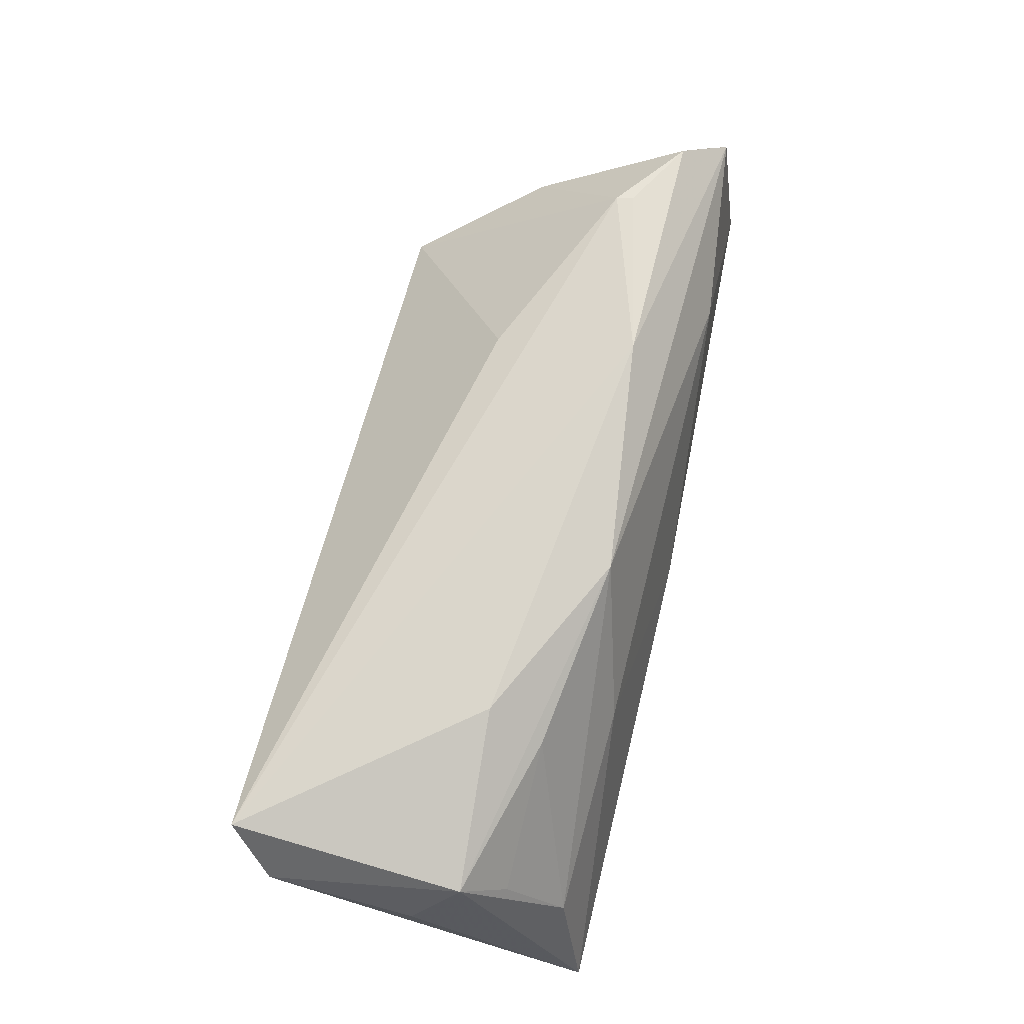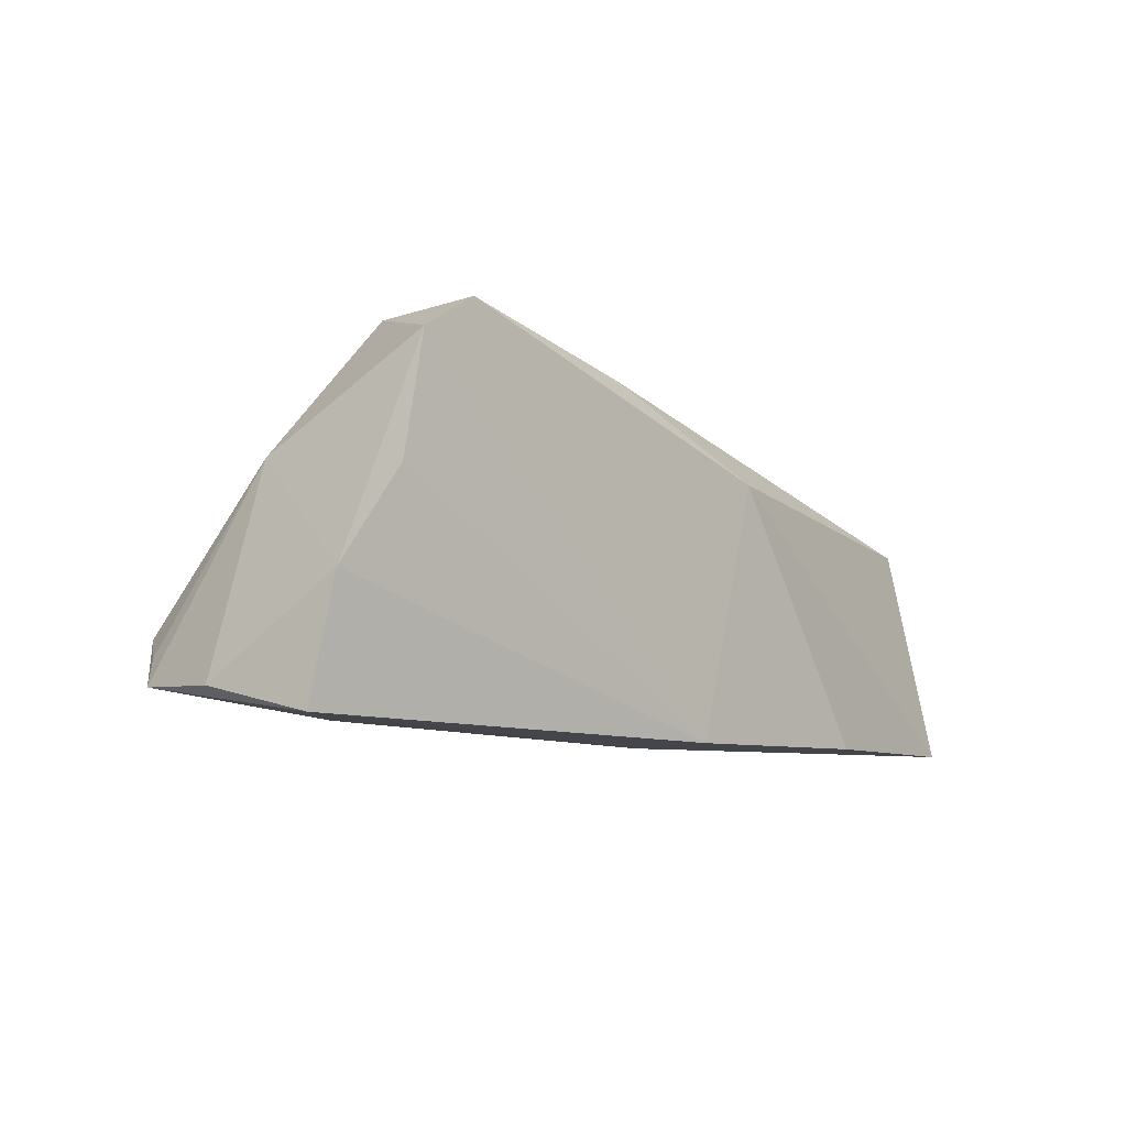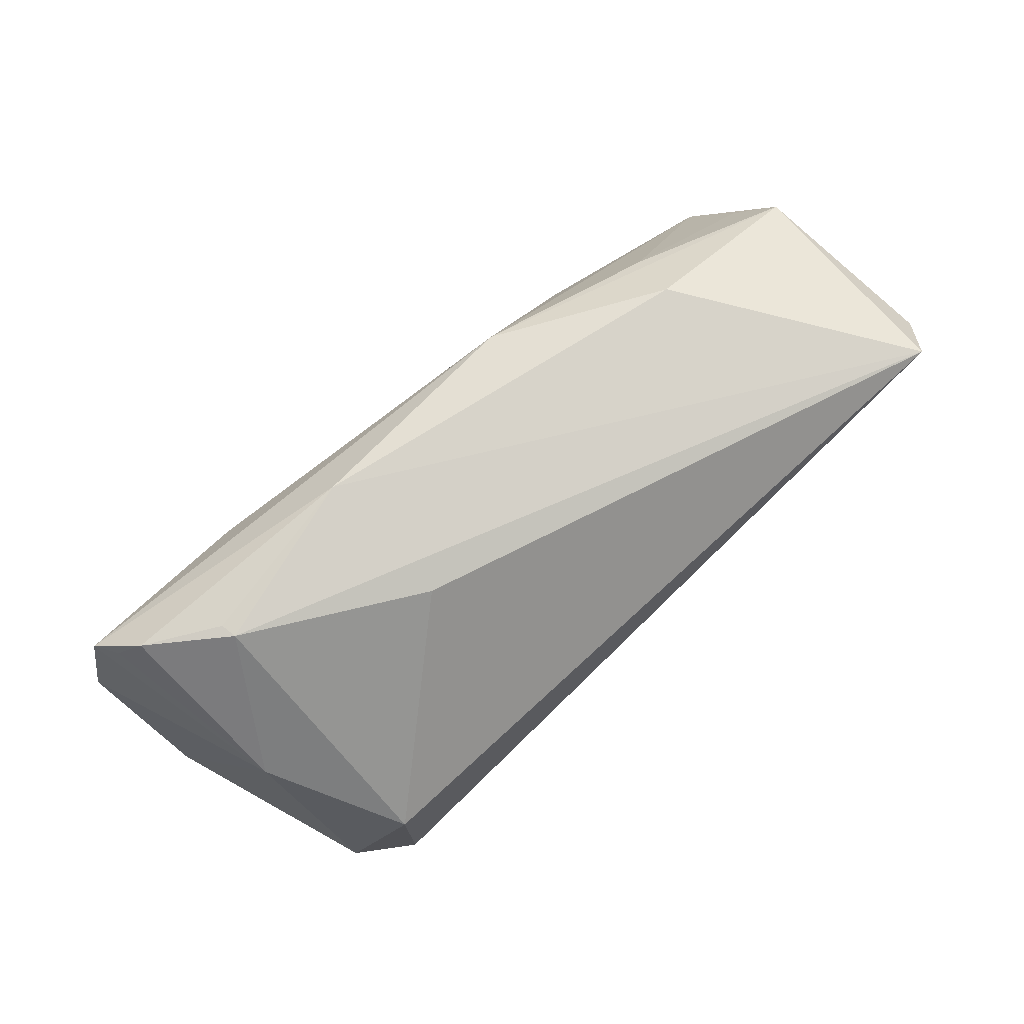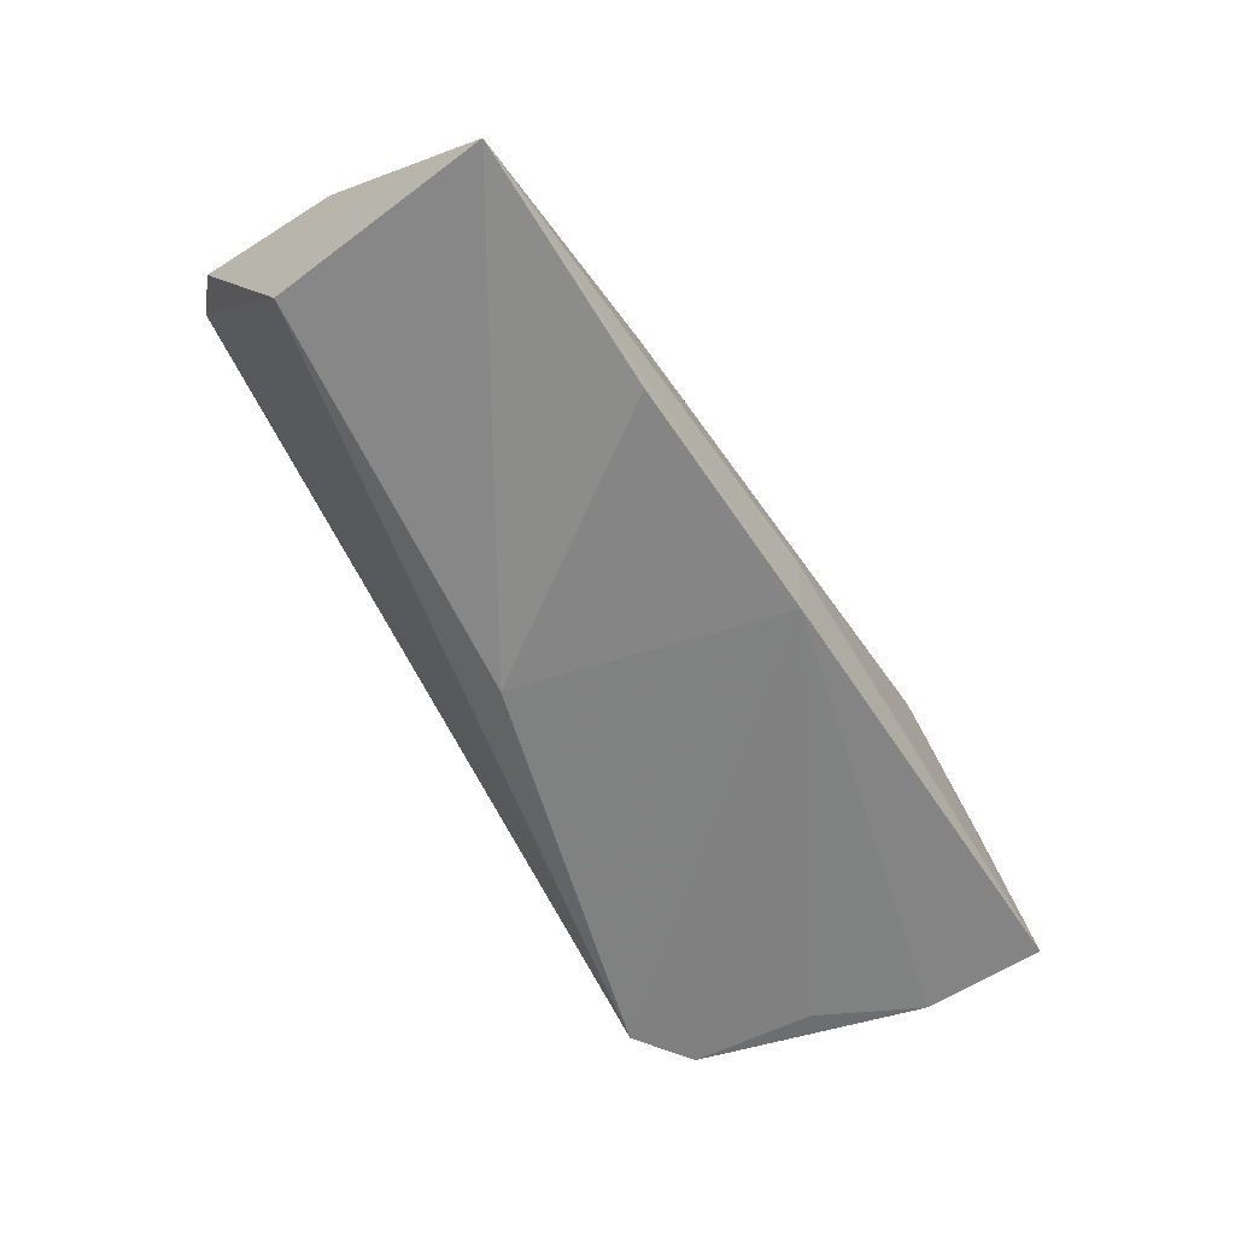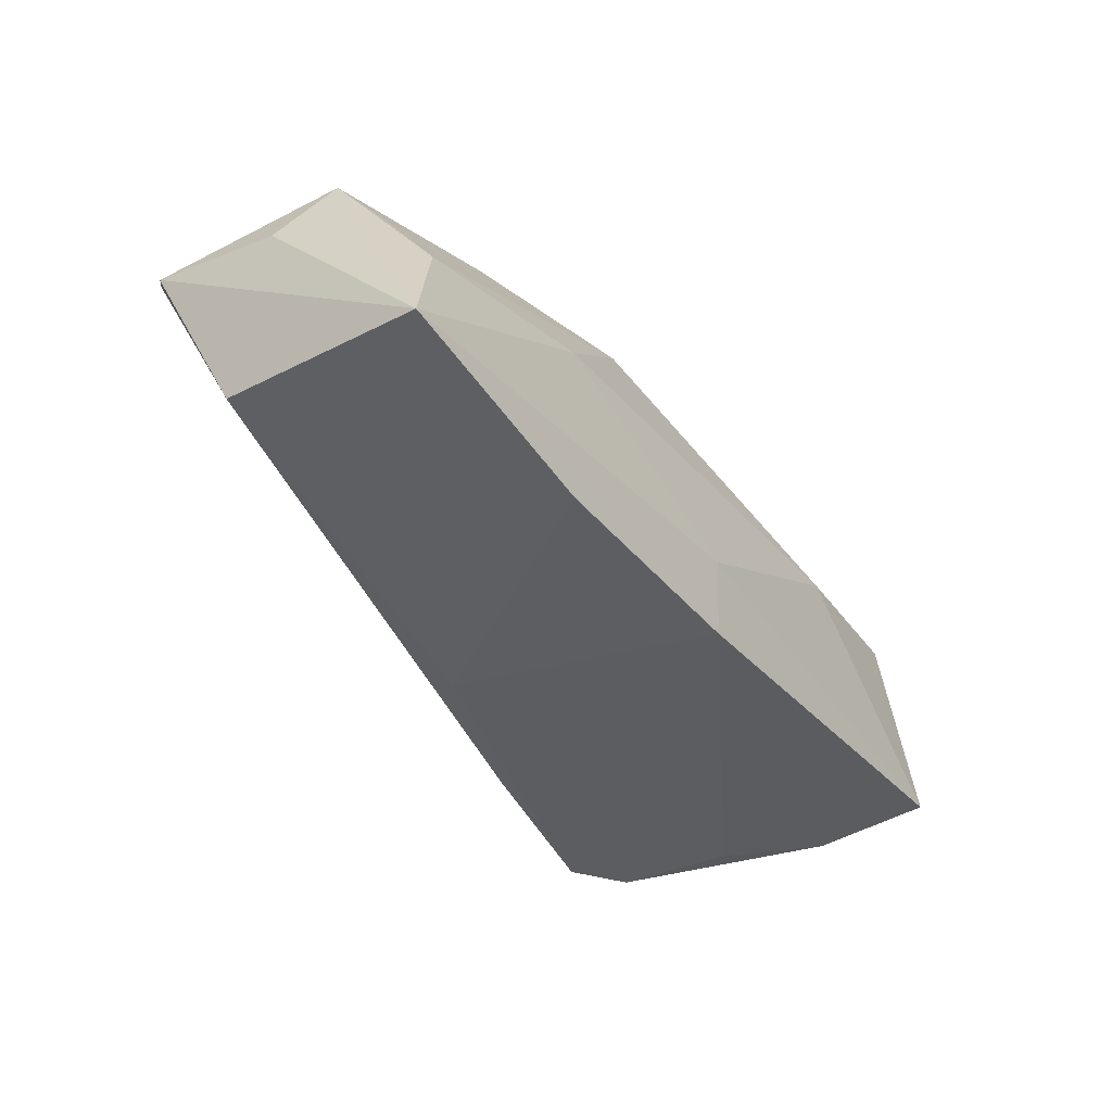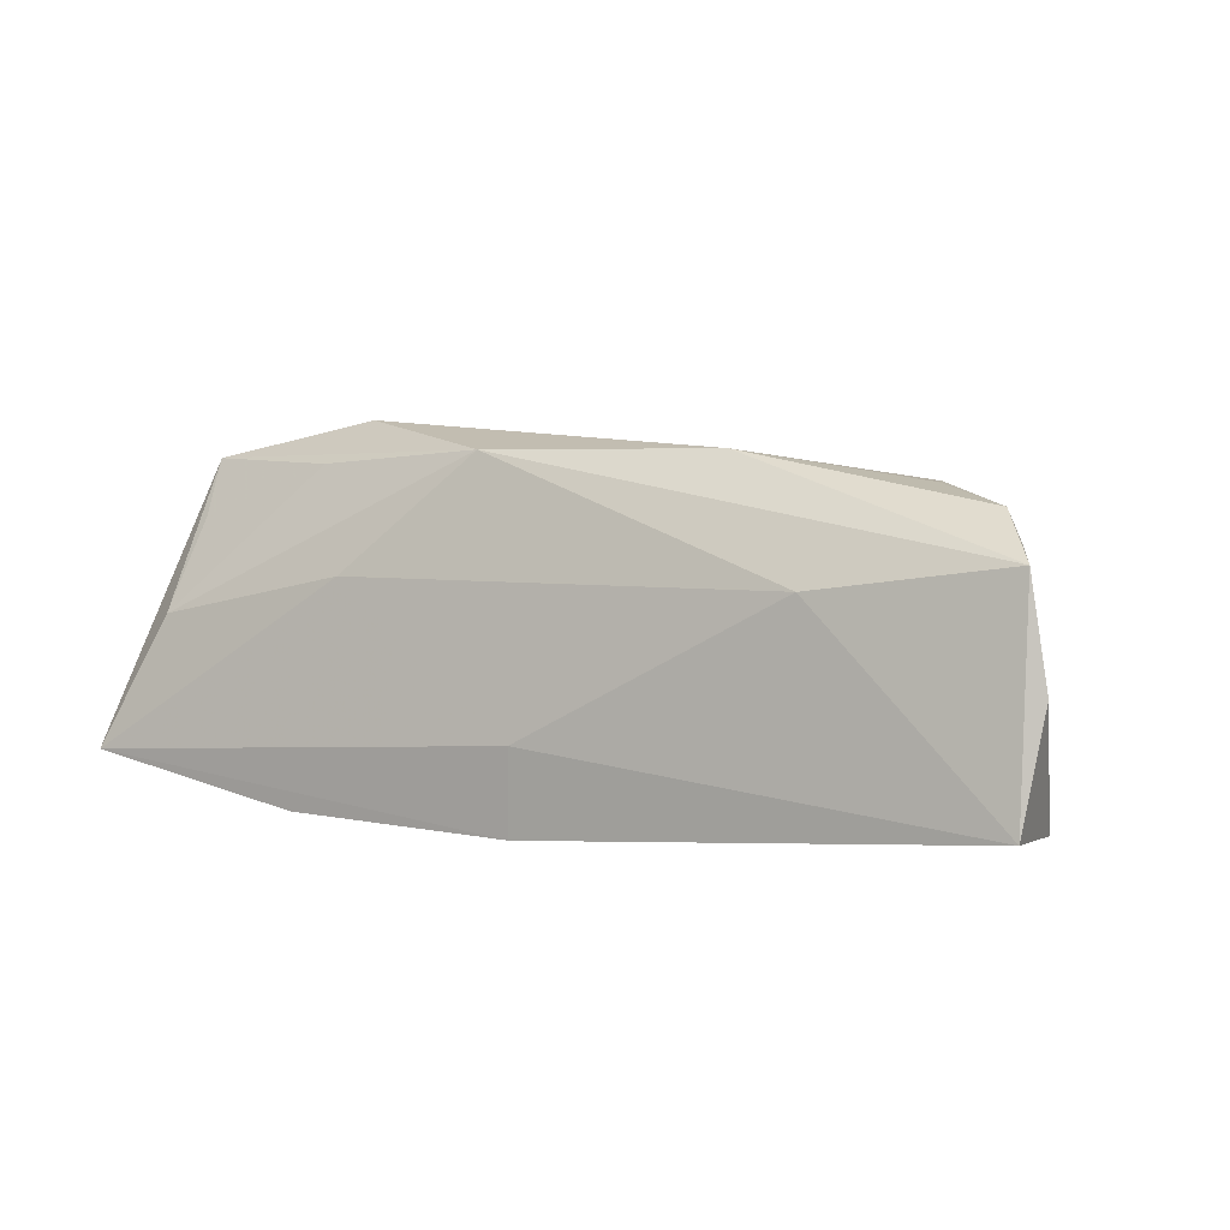
<metadata>
{"format":"obj","ext":"obj","renderer":"f3d","projection":"perspective","resolution":1024,"background":"white","views":[{"elev":75.4,"azim":-76.8,"up":"+Z"},{"elev":-7.2,"azim":131.4,"up":"+Y"},{"elev":69.0,"azim":139.6,"up":"+Z"},{"elev":-61.7,"azim":-56.4,"up":"+Z"},{"elev":-38.5,"azim":-55.5,"up":"+Z"},{"elev":7.4,"azim":29.5,"up":"+Z"}]}
</metadata>
<code>
v -0.04978 -0.01749 0.001039
v -0.02921 -0.002721 0.02427
v 0.02236 -0.009969 0.0226
v -0.0517 -0.004177 0.01912
v 0.04446 -0.005312 0.01947
v 0.04982 0.006209 -0.01823
v 0.05746 -0.005387 -0.01675
v 0.04069 0.02488 -0.005268
v -0.05719 -0.02182 -0.01563
v 0.04022 0.02545 -0.01904
v 0.04403 -0.003169 0.01945
v -0.03127 -0.009979 0.01932
v 0.05104 0.00873 0.002133
v 0.05655 -0.01299 0.01396
v 0.02081 0.008054 0.01811
v 0.04745 0.02094 -0.01883
v -0.05522 0.01999 0.01497
v 0.05839 -0.01639 0.0125
v -0.05575 0.001478 0.0108
v -0.007379 -0.01351 0.02184
v 0.03478 -0.01925 0.008792
v 0.001591 -0.02164 -0.02036
v -0.05437 0.00666 -0.01076
v -0.007625 0.01051 -0.02036
v 0.05388 -0.0106 0.01762
v -0.04968 -0.009718 0.01226
v 0.01586 0.02 -0.0189
v -0.02357 -0.01836 0.0071
v 0.06078 -0.01684 -0.0004958
v 0.00182 -0.02203 -0.009732
v -0.0503 0.02545 0.02122
v -0.02841 -0.02158 -0.02036
v 0.05925 -0.02001 -0.01457
f 16 22 10
f 9 22 30
f 30 22 33
f 9 23 24
f 10 22 24
f 17 23 9
f 31 23 17
f 17 4 31
f 27 31 10
f 27 23 31
f 10 24 27
f 27 24 23
f 10 31 8
f 8 16 10
f 1 4 9
f 31 4 2
f 2 4 20
f 29 33 7
f 33 22 7
f 9 30 28
f 28 1 9
f 20 1 28
f 21 30 33
f 21 28 30
f 20 28 21
f 32 22 9
f 9 24 32
f 32 24 22
f 9 4 19
f 19 17 9
f 4 17 19
f 16 8 13
f 29 7 13
f 13 7 16
f 11 13 8
f 20 4 12
f 12 1 20
f 22 16 6
f 6 7 22
f 16 7 6
f 15 8 31
f 31 11 15
f 15 11 8
f 31 2 3
f 3 11 31
f 3 2 20
f 13 11 25
f 4 1 26
f 26 12 4
f 1 12 26
f 18 33 29
f 18 21 33
f 29 13 18
f 18 25 3
f 20 21 18
f 18 3 20
f 11 3 5
f 5 25 11
f 3 25 5
f 13 25 14
f 14 18 13
f 25 18 14

</code>
